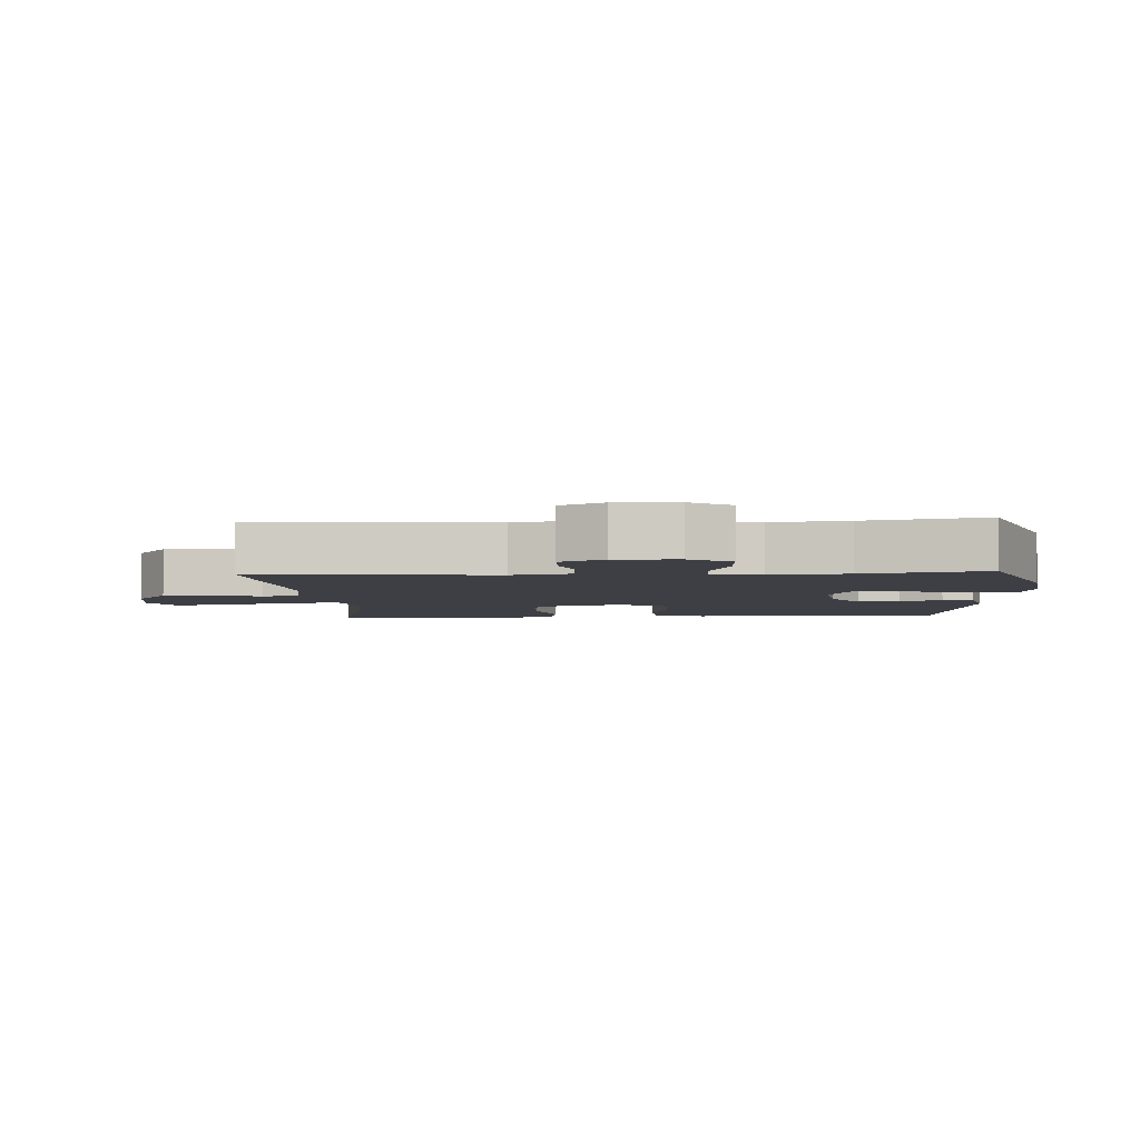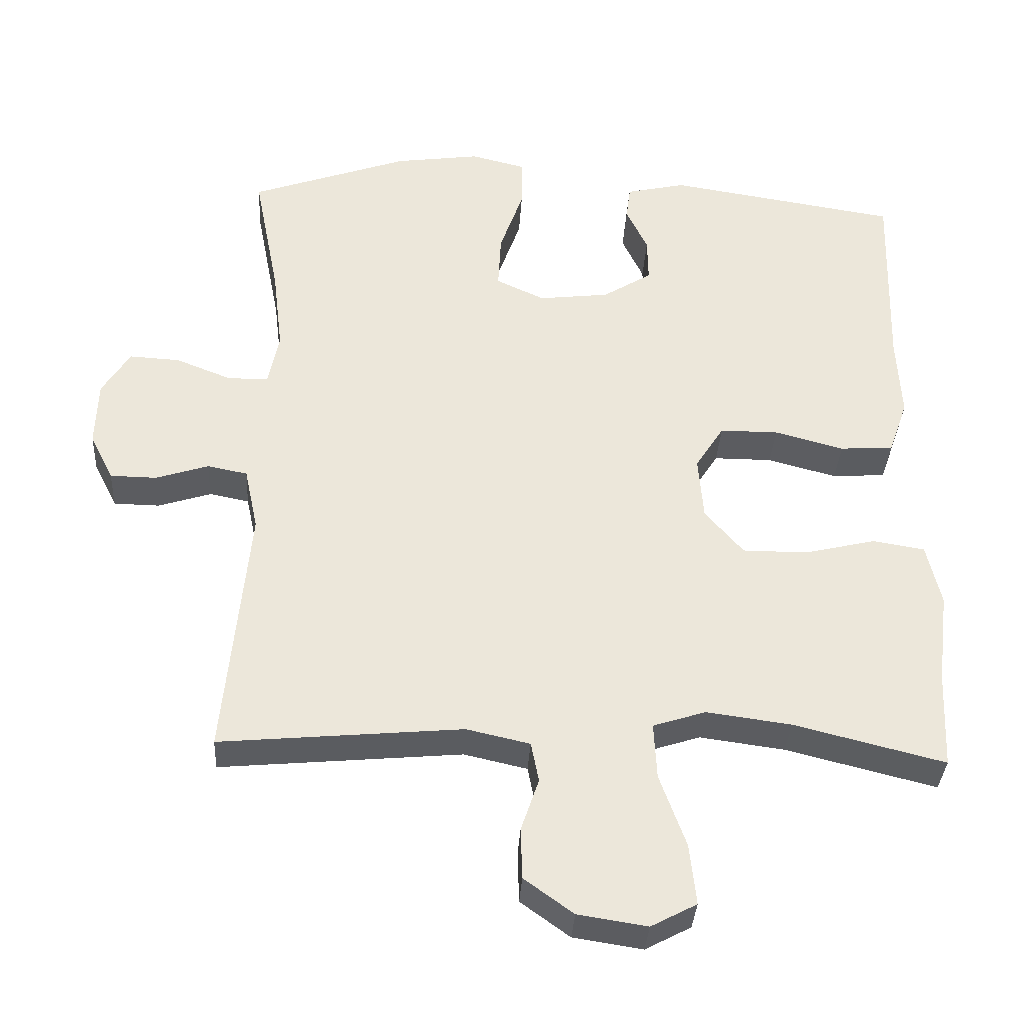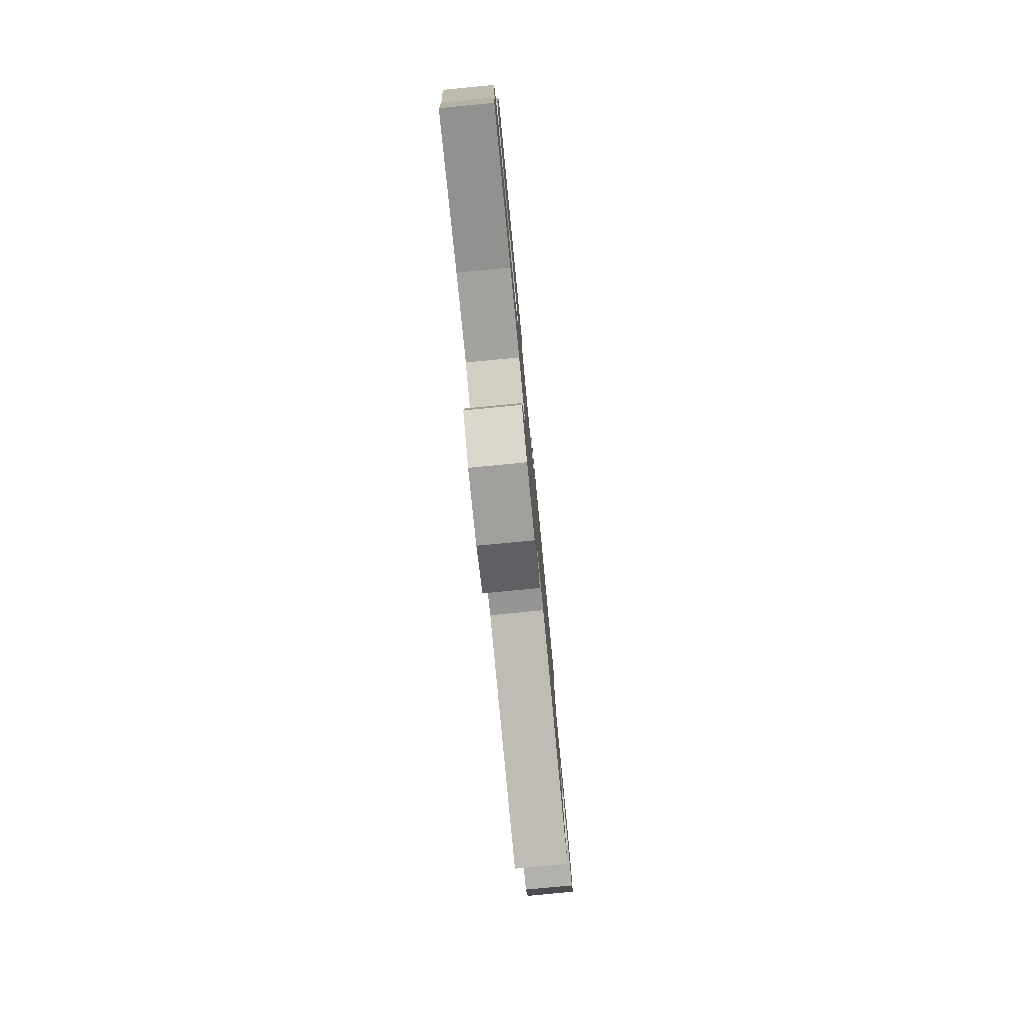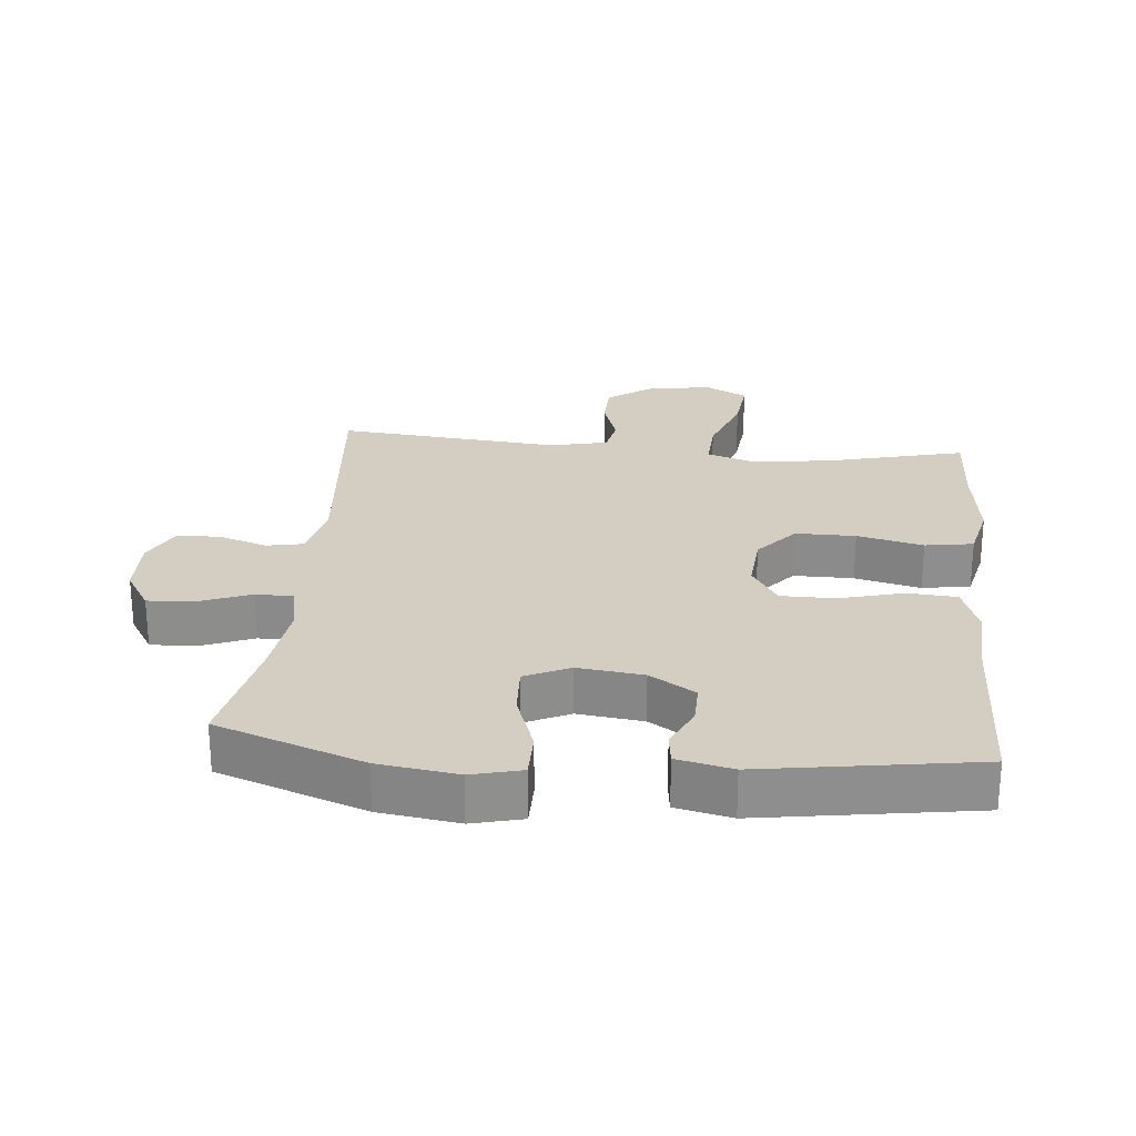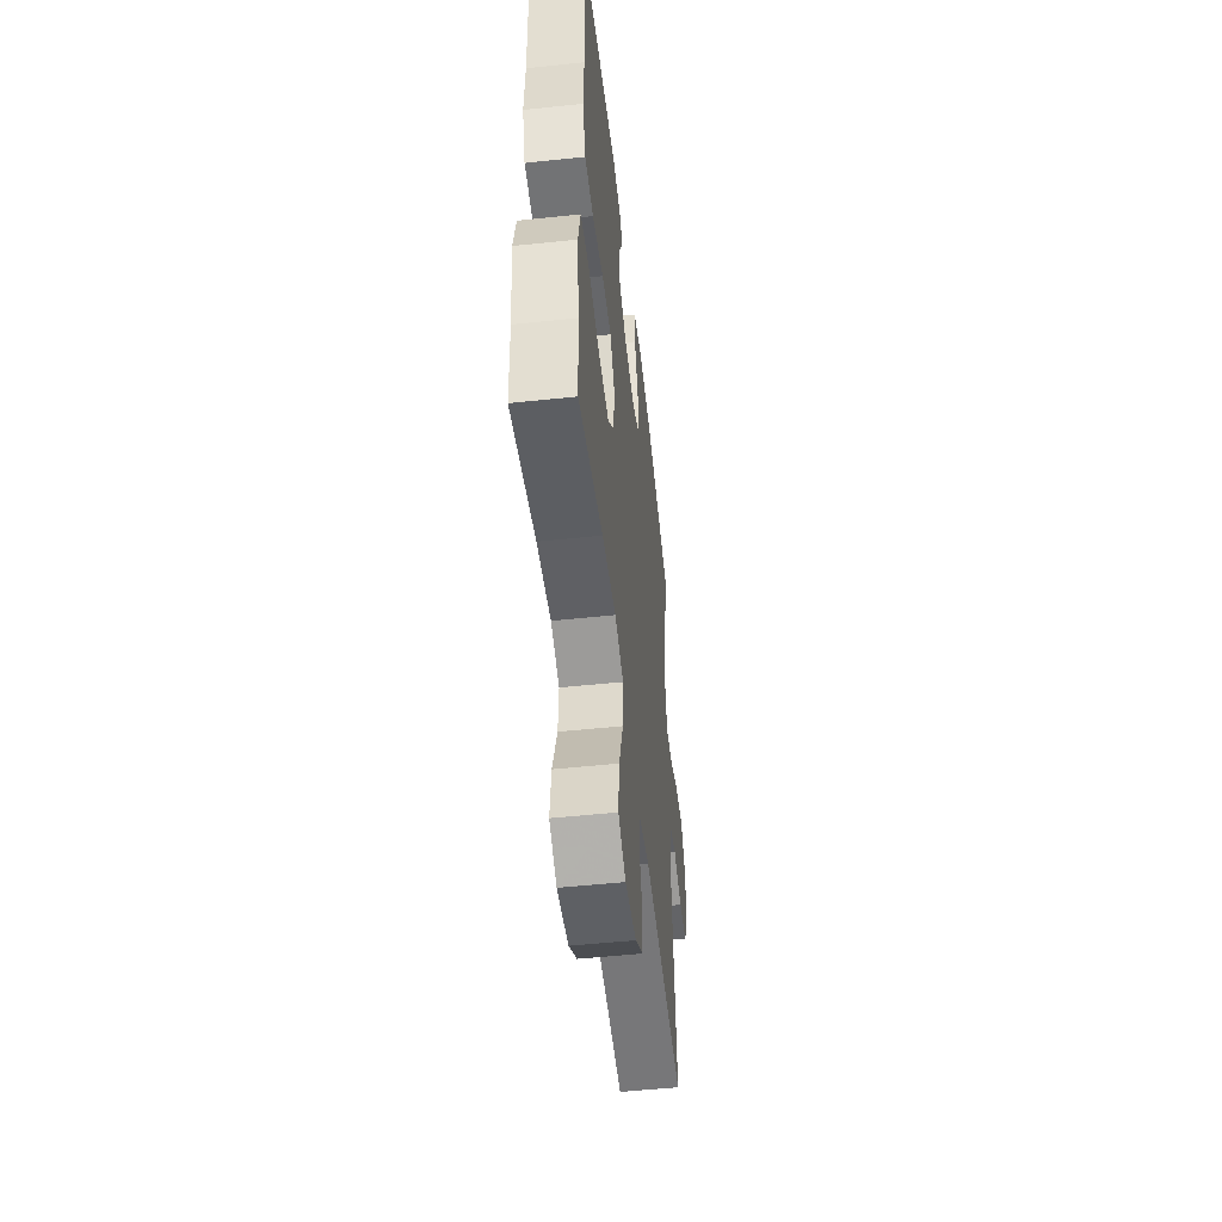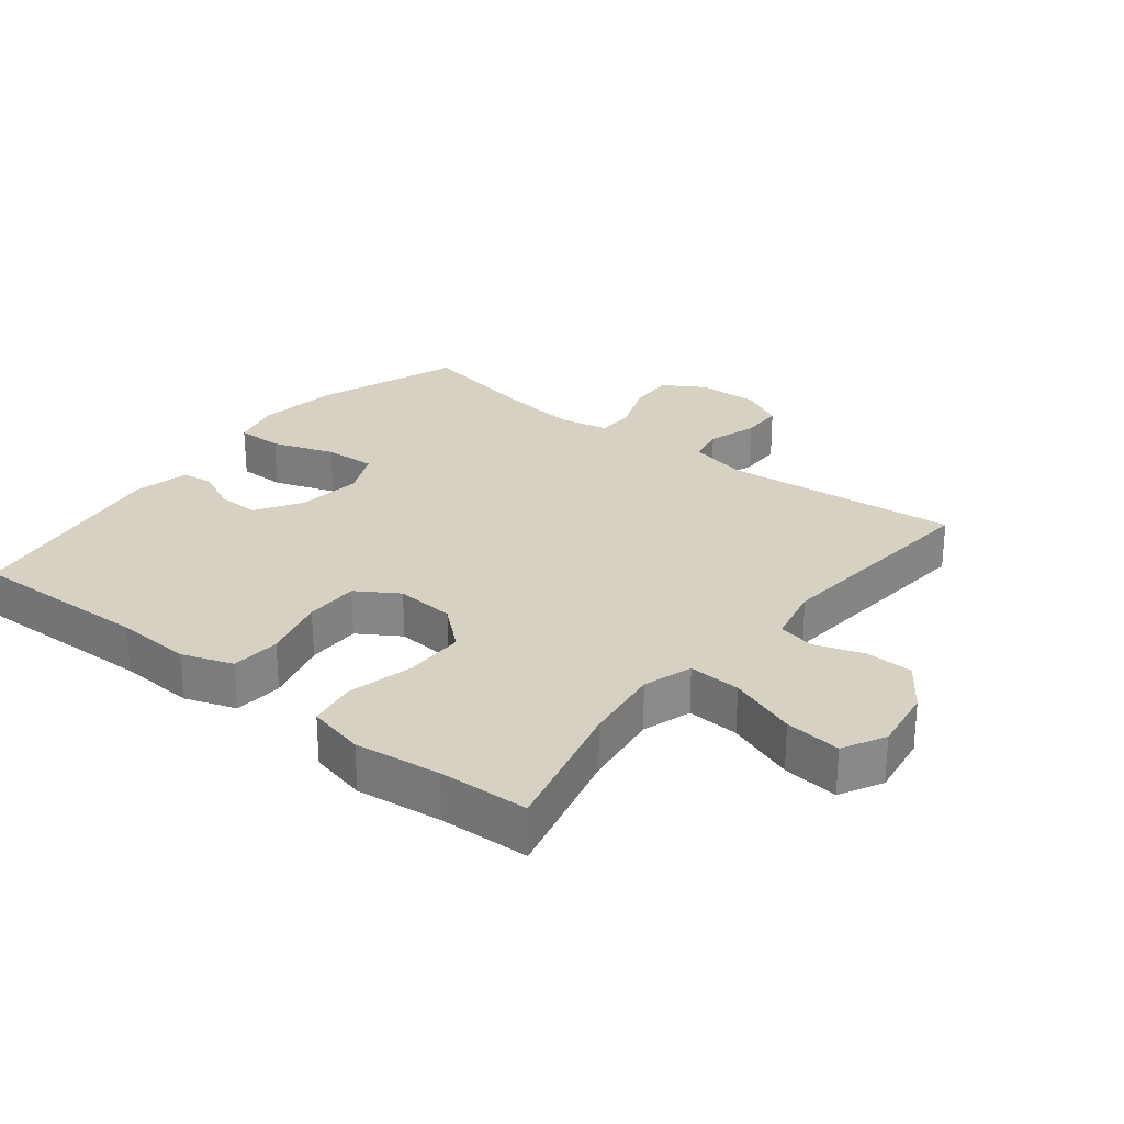
<metadata>
{"format":"obj","ext":"obj","renderer":"f3d","projection":"perspective","resolution":1024,"background":"white","views":[{"elev":-4.4,"azim":-86.7,"up":"+Y"},{"elev":-35.1,"azim":-3.3,"up":"+Z"},{"elev":-79.9,"azim":95.5,"up":"+Z"},{"elev":25.3,"azim":5.5,"up":"+Y"},{"elev":-52.1,"azim":96.5,"up":"+Z"},{"elev":27.1,"azim":128.5,"up":"+Y"}]}
</metadata>
<code>
v 0.5 0.07 0.5
v 0.492 0.07 0.228
v 0.498 0.07 0.113
v 0.471 0.07 0.036
v 0.396 0.07 0.031
v 0.299 0.07 0.057
v 0.217 0.07 0.057
v 0.177 0.07 -0.006
v 0.184 0.07 -0.096
v 0.238 0.07 -0.159
v 0.329 0.07 -0.159
v 0.429 0.07 -0.135
v 0.502 0.07 -0.147
v 0.522 0.07 -0.234
v 0.506 0.07 -0.364
v 0.5 0.07 -0.5
v 0.289 0.07 -0.447
v 0.17 0.07 -0.431
v 0.096 0.07 -0.455
v 0.1 0.07 -0.534
v 0.137 0.07 -0.637
v 0.146 0.07 -0.722
v 0.082 0.07 -0.756
v -0.015 0.07 -0.741
v -0.084 0.07 -0.691
v -0.086 0.07 -0.619
v -0.061 0.07 -0.545
v -0.072 0.07 -0.489
v -0.161 0.07 -0.469
v -0.5 0.07 -0.5
v -0.466 0.07 -0.141
v -0.485 0.07 -0.052
v -0.541 0.07 -0.041
v -0.615 0.07 -0.065
v -0.68 0.07 -0.064
v -0.713 0.07 0.002
v -0.71 0.07 0.095
v -0.671 0.07 0.158
v -0.6 0.07 0.154
v -0.522 0.07 0.123
v -0.465 0.07 0.124
v -0.45 0.07 0.199
v -0.464 0.07 0.316
v -0.5 0.07 0.5
v -0.278 0.07 0.579
v -0.158 0.07 0.596
v -0.082 0.07 0.577
v -0.082 0.07 0.506
v -0.115 0.07 0.412
v -0.119 0.07 0.334
v -0.051 0.07 0.302
v 0.048 0.07 0.314
v 0.117 0.07 0.357
v 0.116 0.07 0.42
v 0.086 0.07 0.484
v 0.092 0.07 0.532
v 0.176 0.07 0.551
v 0.5 0 0.5
v 0.492 0 0.228
v 0.498 0 0.113
v 0.471 0 0.036
v 0.396 0 0.031
v 0.299 0 0.057
v 0.217 0 0.057
v 0.177 0 -0.006
v 0.184 0 -0.096
v 0.238 0 -0.159
v 0.329 0 -0.159
v 0.429 0 -0.135
v 0.502 0 -0.147
v 0.522 0 -0.234
v 0.506 0 -0.364
v 0.5 0 -0.5
v 0.289 0 -0.447
v 0.17 0 -0.431
v 0.096 0 -0.455
v 0.1 0 -0.534
v 0.137 0 -0.637
v 0.146 0 -0.722
v 0.082 0 -0.756
v -0.015 0 -0.741
v -0.084 0 -0.691
v -0.086 0 -0.619
v -0.061 0 -0.545
v -0.072 0 -0.489
v -0.161 0 -0.469
v -0.5 0 -0.5
v -0.466 0 -0.141
v -0.485 0 -0.052
v -0.541 0 -0.041
v -0.615 0 -0.065
v -0.68 0 -0.064
v -0.713 0 0.002
v -0.71 0 0.095
v -0.671 0 0.158
v -0.6 0 0.154
v -0.522 0 0.123
v -0.465 0 0.124
v -0.45 0 0.199
v -0.464 0 0.316
v -0.5 0 0.5
v -0.278 0 0.579
v -0.158 0 0.596
v -0.082 0 0.577
v -0.082 0 0.506
v -0.115 0 0.412
v -0.119 0 0.334
v -0.051 0 0.302
v 0.048 0 0.314
v 0.117 0 0.357
v 0.116 0 0.42
v 0.086 0 0.484
v 0.092 0 0.532
v 0.176 0 0.551
f 54 55 56 57
f 53 54 57 1
f 52 53 1 2
f 51 52 2 3
f 46 47 48 49
f 46 49 50
f 43 44 45 46
f 42 43 46 50
f 41 42 50 51
f 37 38 39 40
f 37 40 41
f 36 37 41
f 33 34 35 36
f 32 33 36 41
f 31 32 41 51
f 29 30 31 51
f 24 25 26 27
f 24 27 28
f 23 24 28
f 20 21 22 23
f 19 20 23 28
f 18 19 28 29
f 15 16 17
f 15 17 18
f 11 12 13 14
f 10 11 14 15
f 3 4 5 6
f 3 6 7
f 51 3 7
f 29 51 7 8
f 10 15 18 29
f 9 10 29
f 8 9 29
f 114 113 112 111
f 58 114 111 110
f 59 58 110 109
f 60 59 109 108
f 106 105 104 103
f 107 106 103
f 103 102 101 100
f 107 103 100 99
f 108 107 99 98
f 97 96 95 94
f 98 97 94
f 98 94 93
f 93 92 91 90
f 98 93 90 89
f 108 98 89 88
f 108 88 87 86
f 84 83 82 81
f 85 84 81
f 85 81 80
f 80 79 78 77
f 85 80 77 76
f 86 85 76 75
f 74 73 72
f 75 74 72
f 71 70 69 68
f 72 71 68 67
f 63 62 61 60
f 64 63 60
f 64 60 108
f 65 64 108 86
f 86 75 72 67
f 86 67 66
f 86 66 65
f 1 58 59 2
f 2 59 60 3
f 3 60 61 4
f 4 61 62 5
f 5 62 63 6
f 6 63 64 7
f 7 64 65 8
f 8 65 66 9
f 9 66 67 10
f 10 67 68 11
f 11 68 69 12
f 12 69 70 13
f 13 70 71 14
f 14 71 72 15
f 15 72 73 16
f 16 73 74 17
f 17 74 75 18
f 18 75 76 19
f 19 76 77 20
f 20 77 78 21
f 21 78 79 22
f 22 79 80 23
f 23 80 81 24
f 24 81 82 25
f 25 82 83 26
f 26 83 84 27
f 27 84 85 28
f 28 85 86 29
f 29 86 87 30
f 30 87 88 31
f 31 88 89 32
f 32 89 90 33
f 33 90 91 34
f 34 91 92 35
f 35 92 93 36
f 36 93 94 37
f 37 94 95 38
f 38 95 96 39
f 39 96 97 40
f 40 97 98 41
f 41 98 99 42
f 42 99 100 43
f 43 100 101 44
f 44 101 102 45
f 45 102 103 46
f 46 103 104 47
f 47 104 105 48
f 48 105 106 49
f 49 106 107 50
f 50 107 108 51
f 51 108 109 52
f 52 109 110 53
f 53 110 111 54
f 54 111 112 55
f 55 112 113 56
f 56 113 114 57
f 57 114 58 1

</code>
